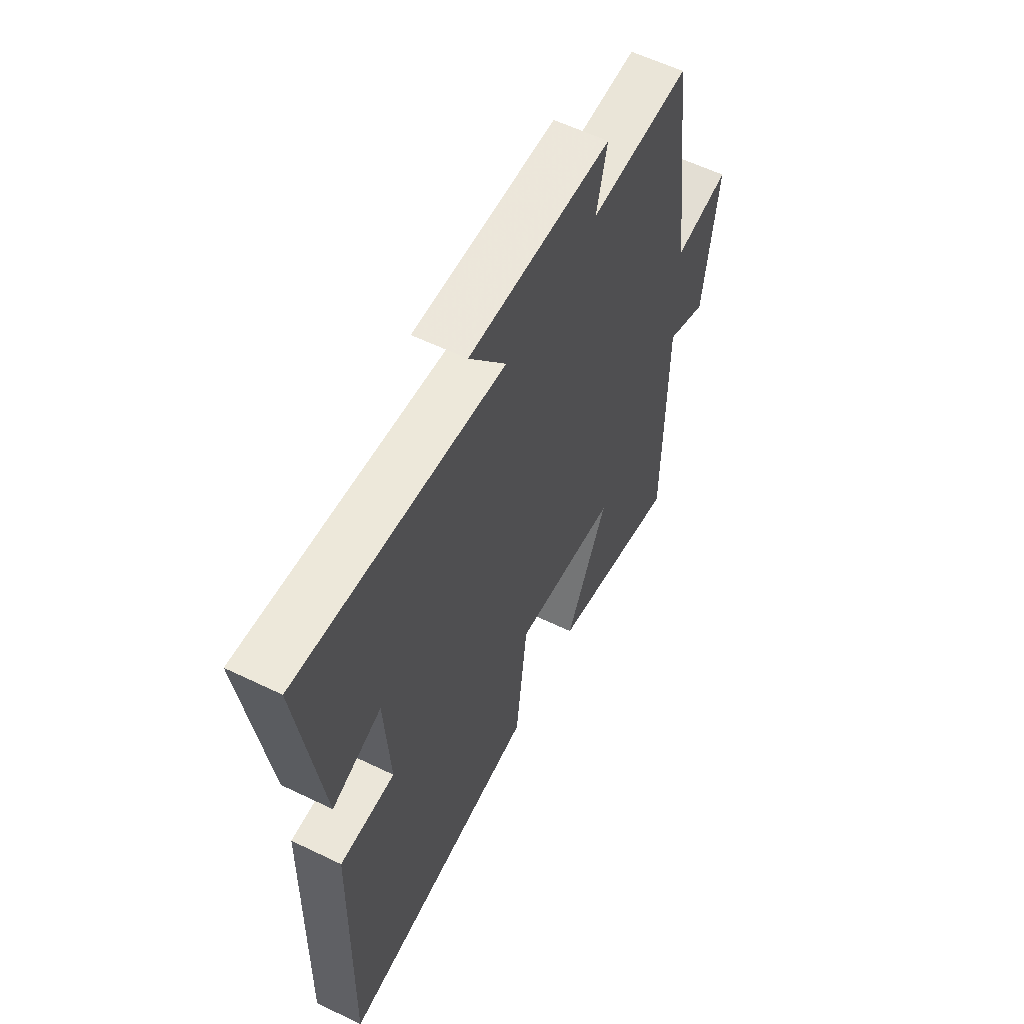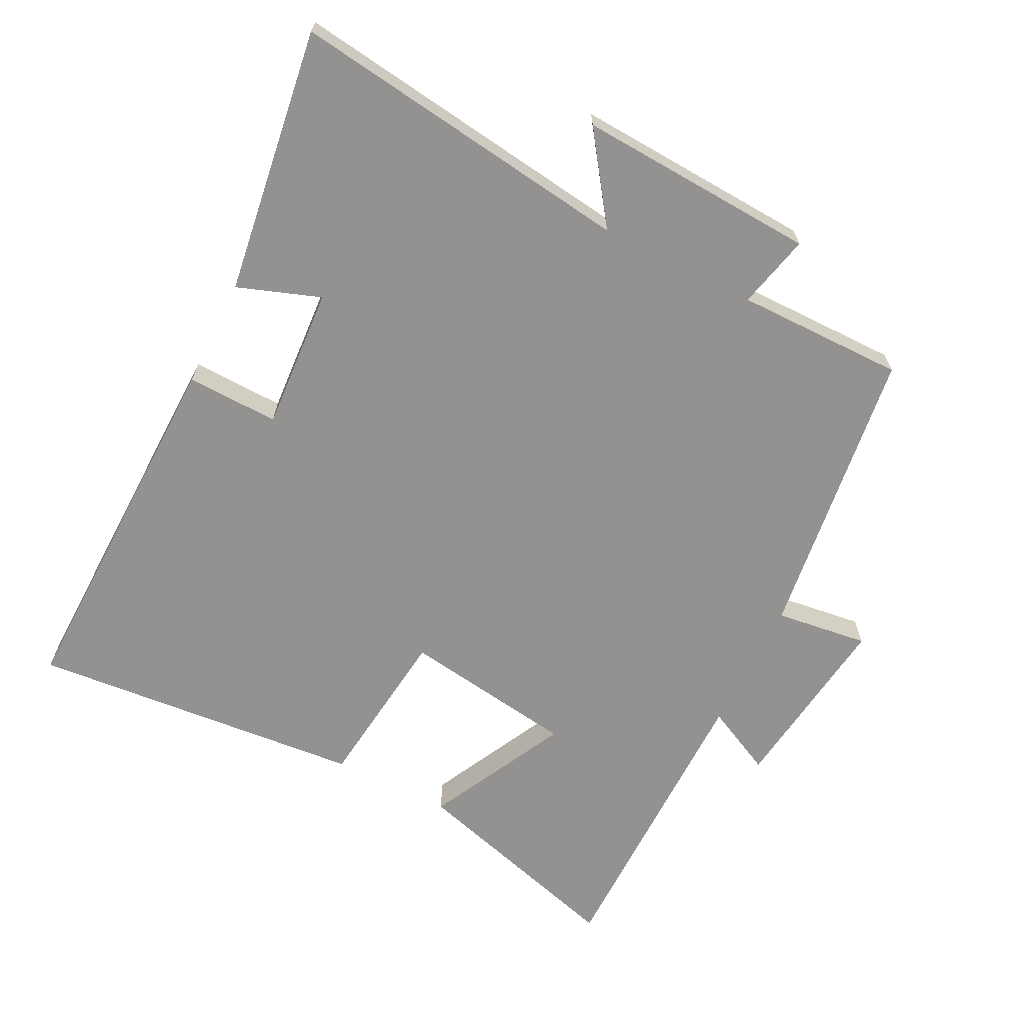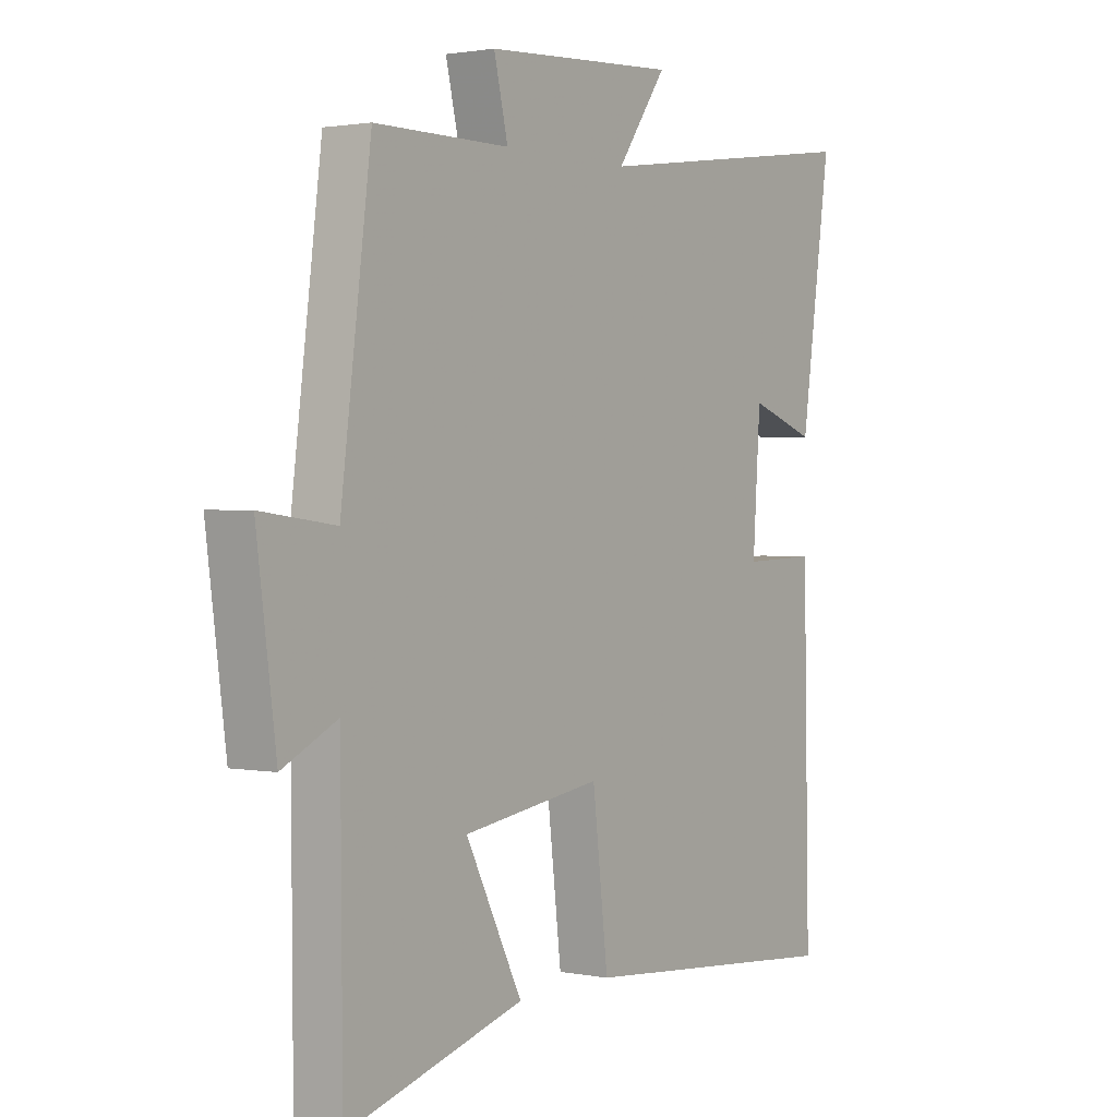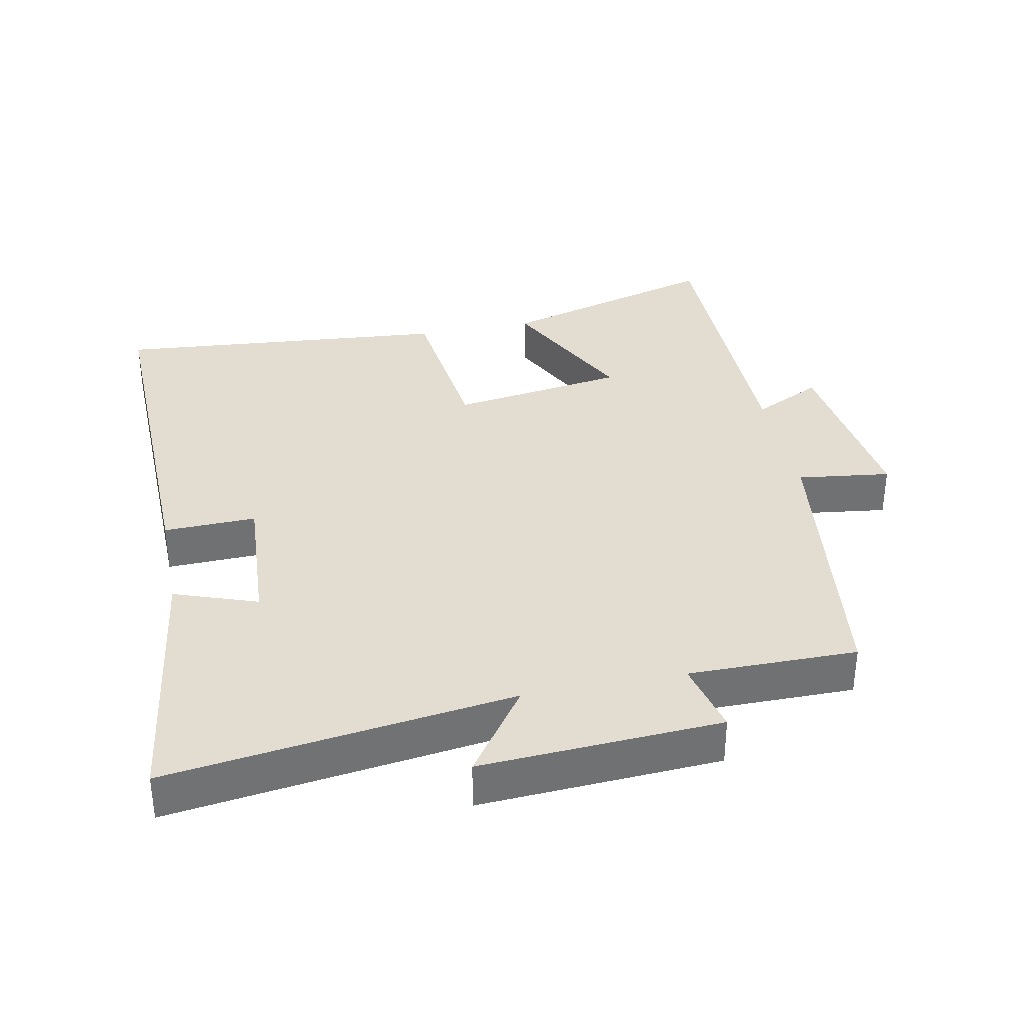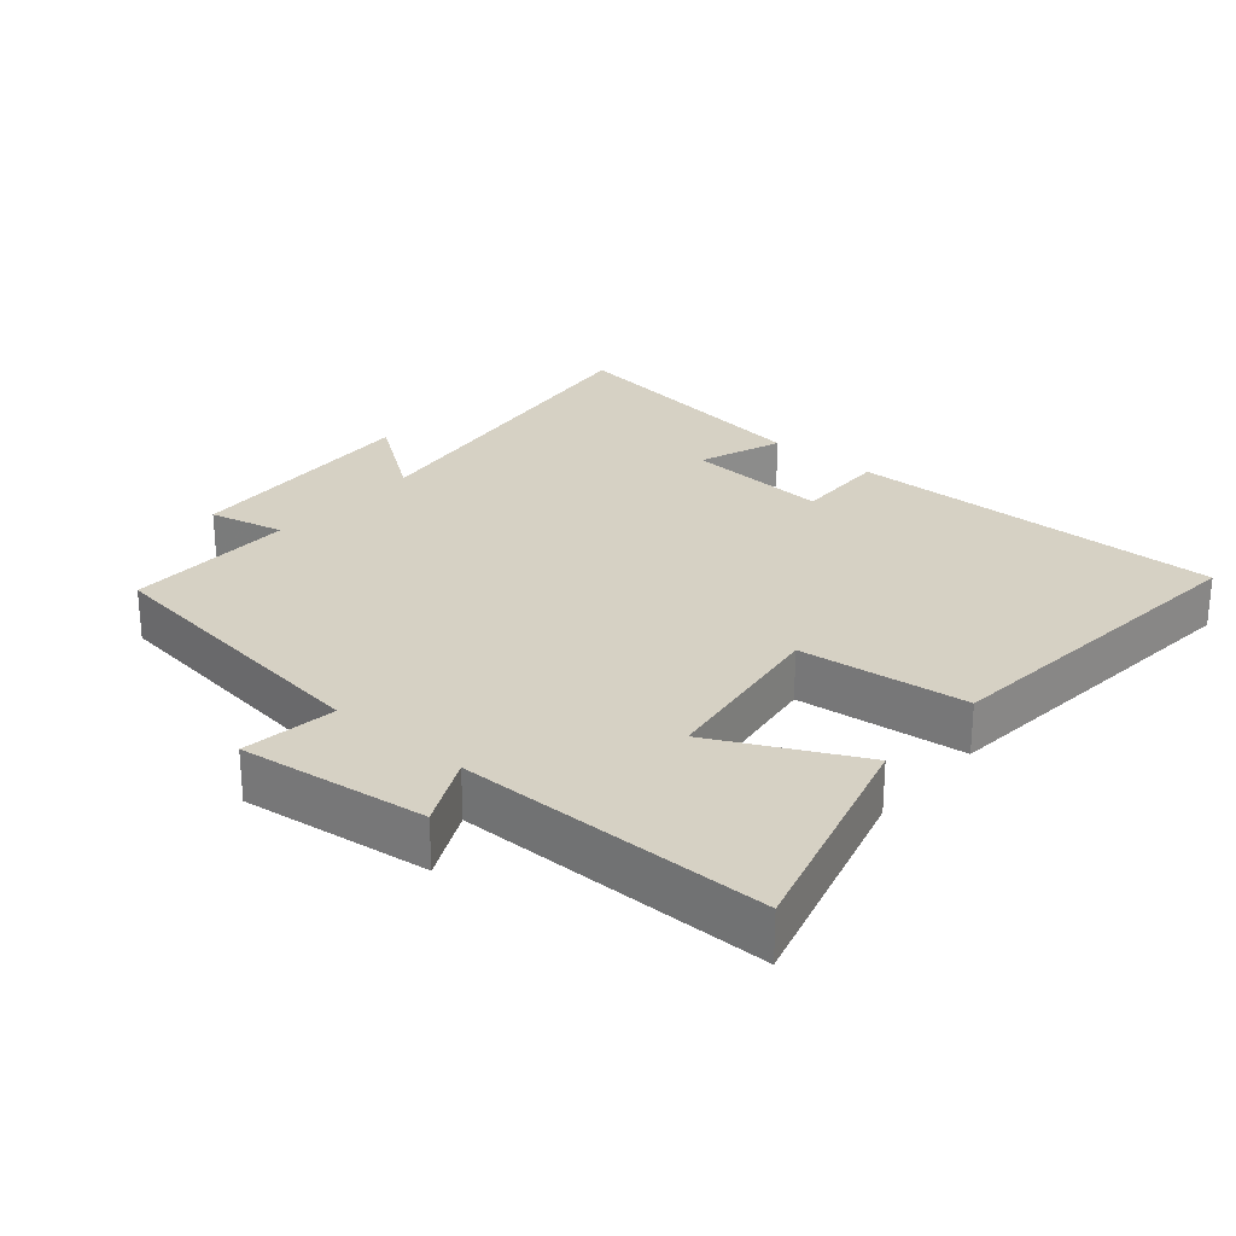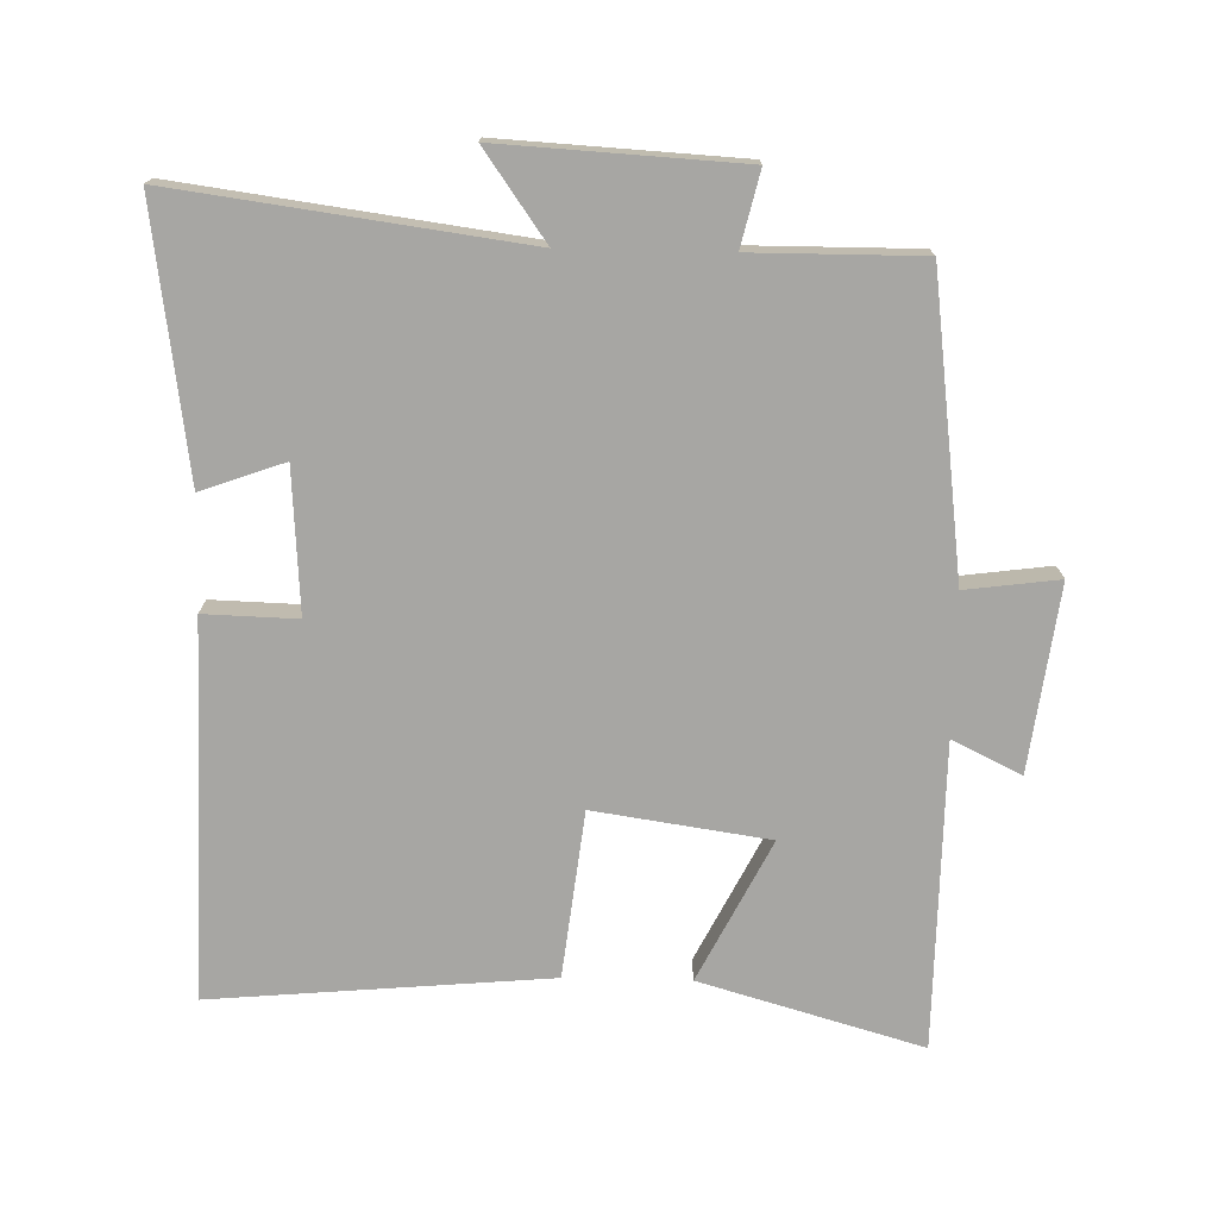
<metadata>
{"format":"obj","ext":"obj","renderer":"f3d","projection":"perspective","resolution":1024,"background":"white","views":[{"elev":59.0,"azim":-63.5,"up":"+Z"},{"elev":-66.5,"azim":-26.7,"up":"+Y"},{"elev":1.6,"azim":125.0,"up":"+Z"},{"elev":35.2,"azim":-11.4,"up":"+Y"},{"elev":26.6,"azim":130.9,"up":"+Y"},{"elev":-74.2,"azim":-1.3,"up":"+Y"}]}
</metadata>
<code>
v 0.444 0.07 0.501
v 0.5 0.07 0.064
v 0.638 0.07 0.082
v 0.602 0.07 -0.192
v 0.5 0.07 -0.142
v 0.497 0.07 -0.594
v 0.169 0.07 -0.5
v 0.274 0.07 -0.292
v 0.016 0.07 -0.254
v -0.013 0.07 -0.5
v -0.511 0.07 -0.544
v -0.5 0.07 0.009
v -0.363 0.07 0.005
v -0.377 0.07 0.217
v -0.5 0.07 0.173
v -0.556 0.07 0.569
v -0.044 0.07 0.5
v -0.136 0.07 0.63
v 0.22 0.07 0.61
v 0.194 0.07 0.5
v 0.444 0 0.501
v 0.5 0 0.064
v 0.638 0 0.082
v 0.602 0 -0.192
v 0.5 0 -0.142
v 0.497 0 -0.594
v 0.169 0 -0.5
v 0.274 0 -0.292
v 0.016 0 -0.254
v -0.013 0 -0.5
v -0.511 0 -0.544
v -0.5 0 0.009
v -0.363 0 0.005
v -0.377 0 0.217
v -0.5 0 0.173
v -0.556 0 0.569
v -0.044 0 0.5
v -0.136 0 0.63
v 0.22 0 0.61
v 0.194 0 0.5
f 17 18 19 20
f 14 15 16 17
f 13 14 17 20
f 10 11 12 13
f 9 10 13
f 8 9 13 20
f 5 6 7 8
f 5 8 20 1
f 2 3 4 5
f 1 2 5
f 40 39 38 37
f 37 36 35 34
f 40 37 34 33
f 33 32 31 30
f 33 30 29
f 40 33 29 28
f 28 27 26 25
f 21 40 28 25
f 25 24 23 22
f 25 22 21
f 1 21 22 2
f 2 22 23 3
f 3 23 24 4
f 4 24 25 5
f 5 25 26 6
f 6 26 27 7
f 7 27 28 8
f 8 28 29 9
f 9 29 30 10
f 10 30 31 11
f 11 31 32 12
f 12 32 33 13
f 13 33 34 14
f 14 34 35 15
f 15 35 36 16
f 16 36 37 17
f 17 37 38 18
f 18 38 39 19
f 19 39 40 20
f 20 40 21 1

</code>
